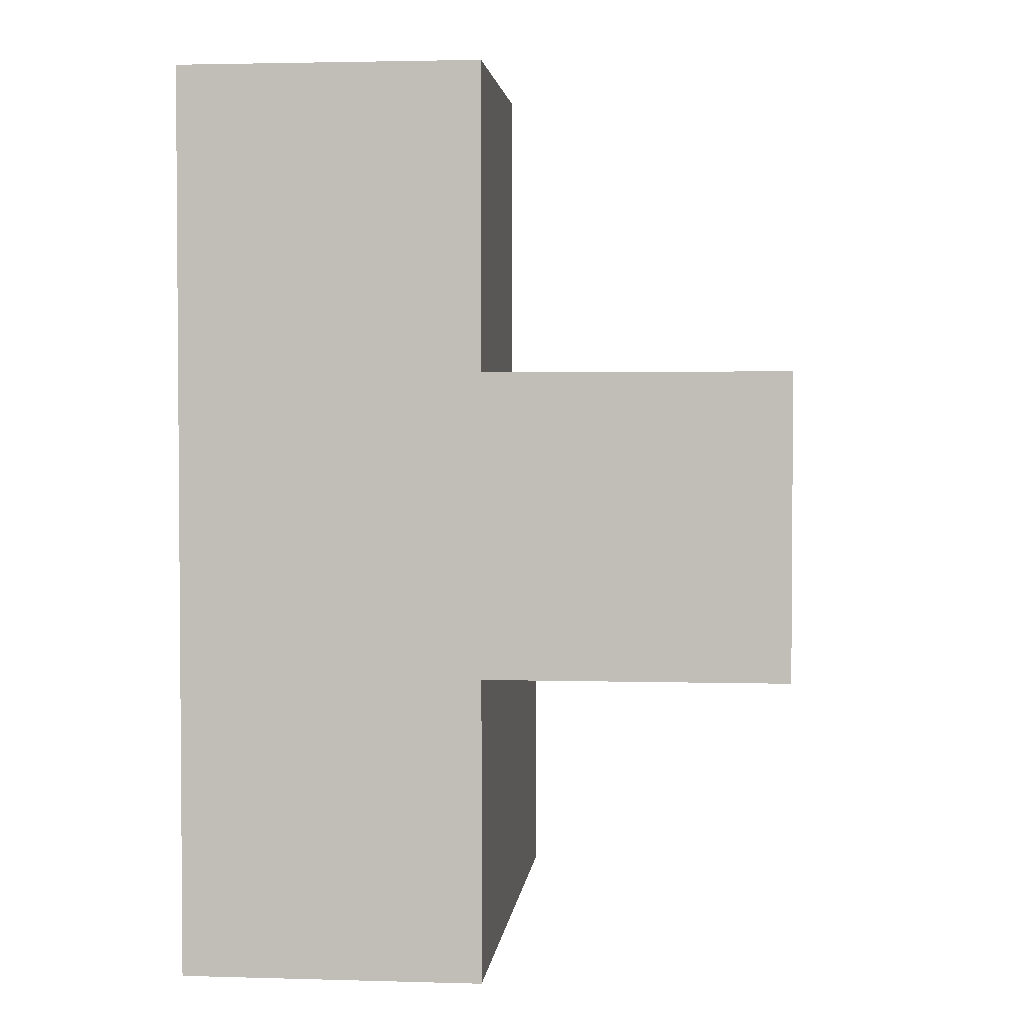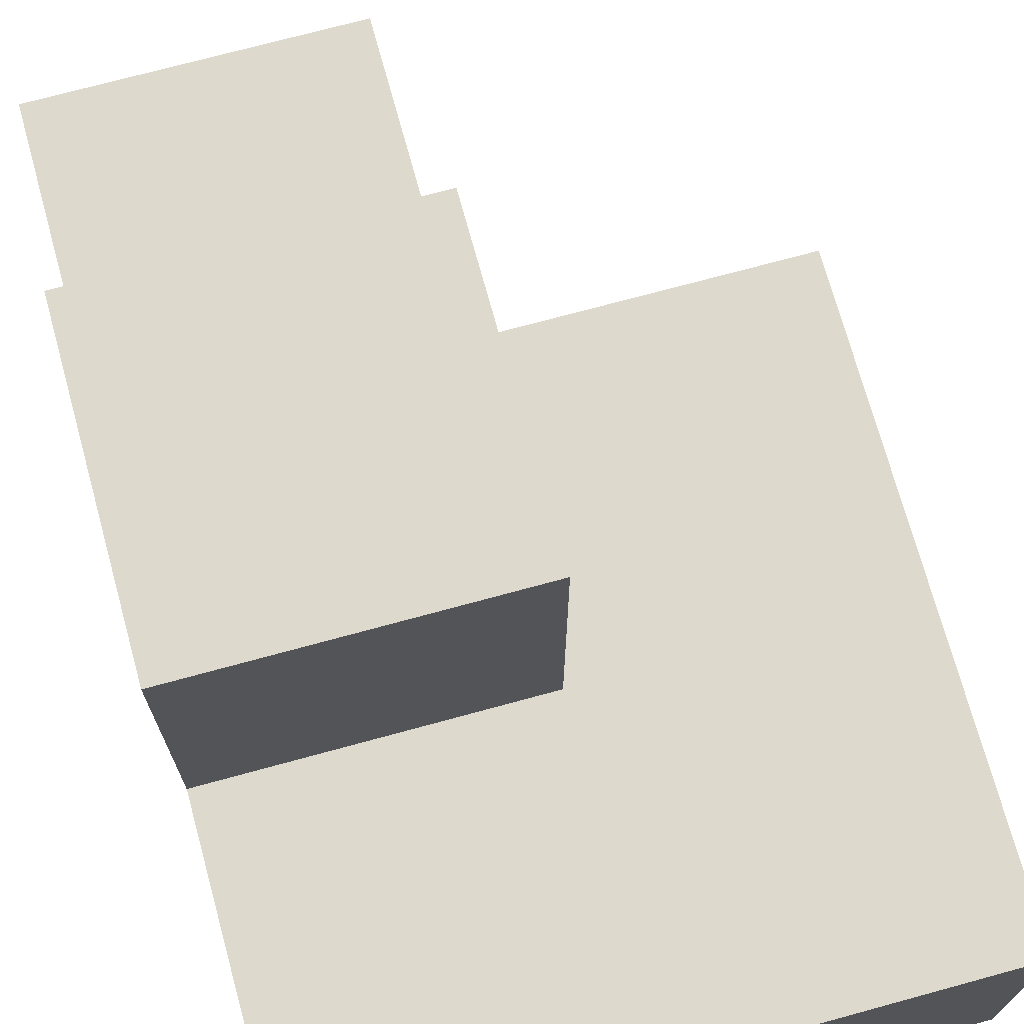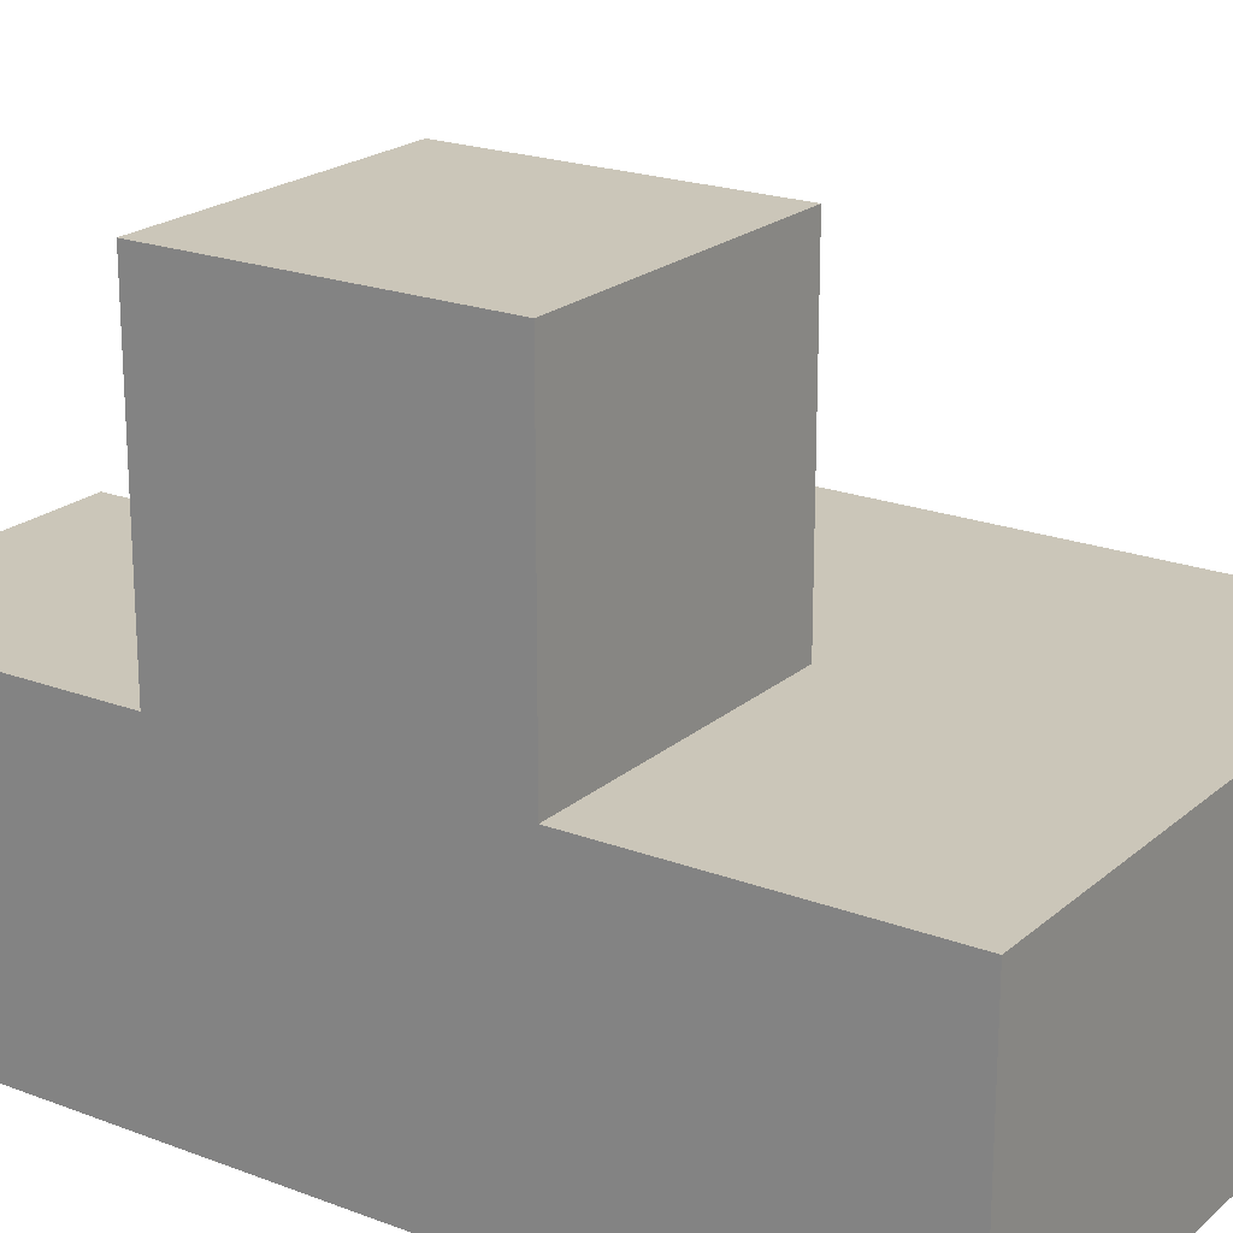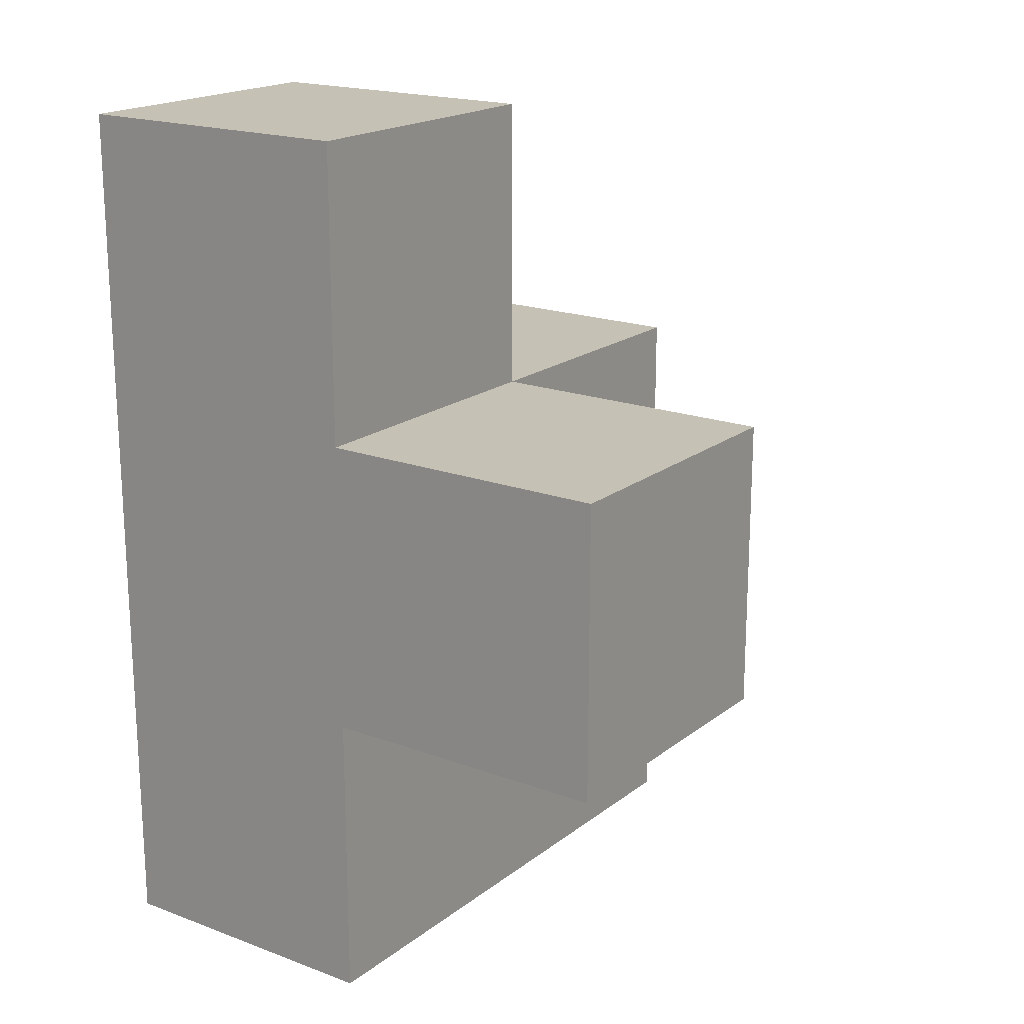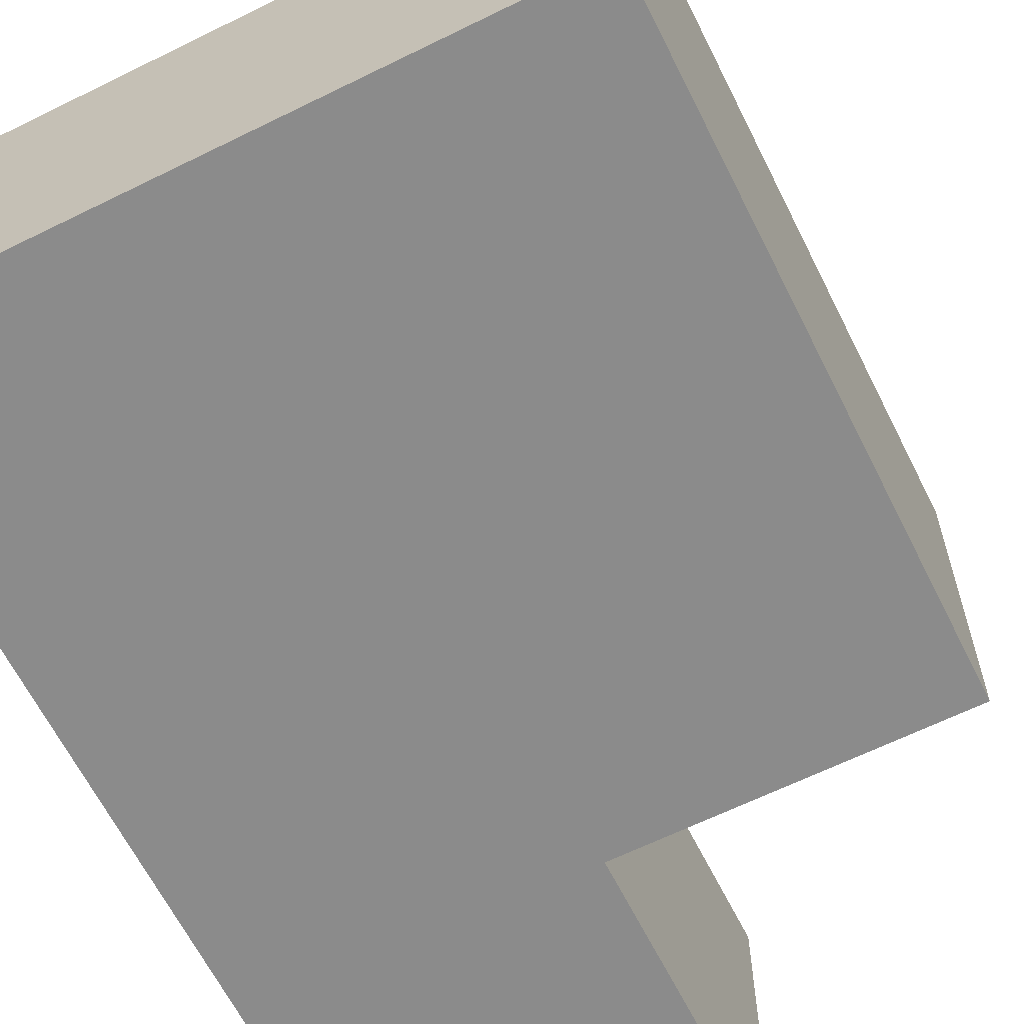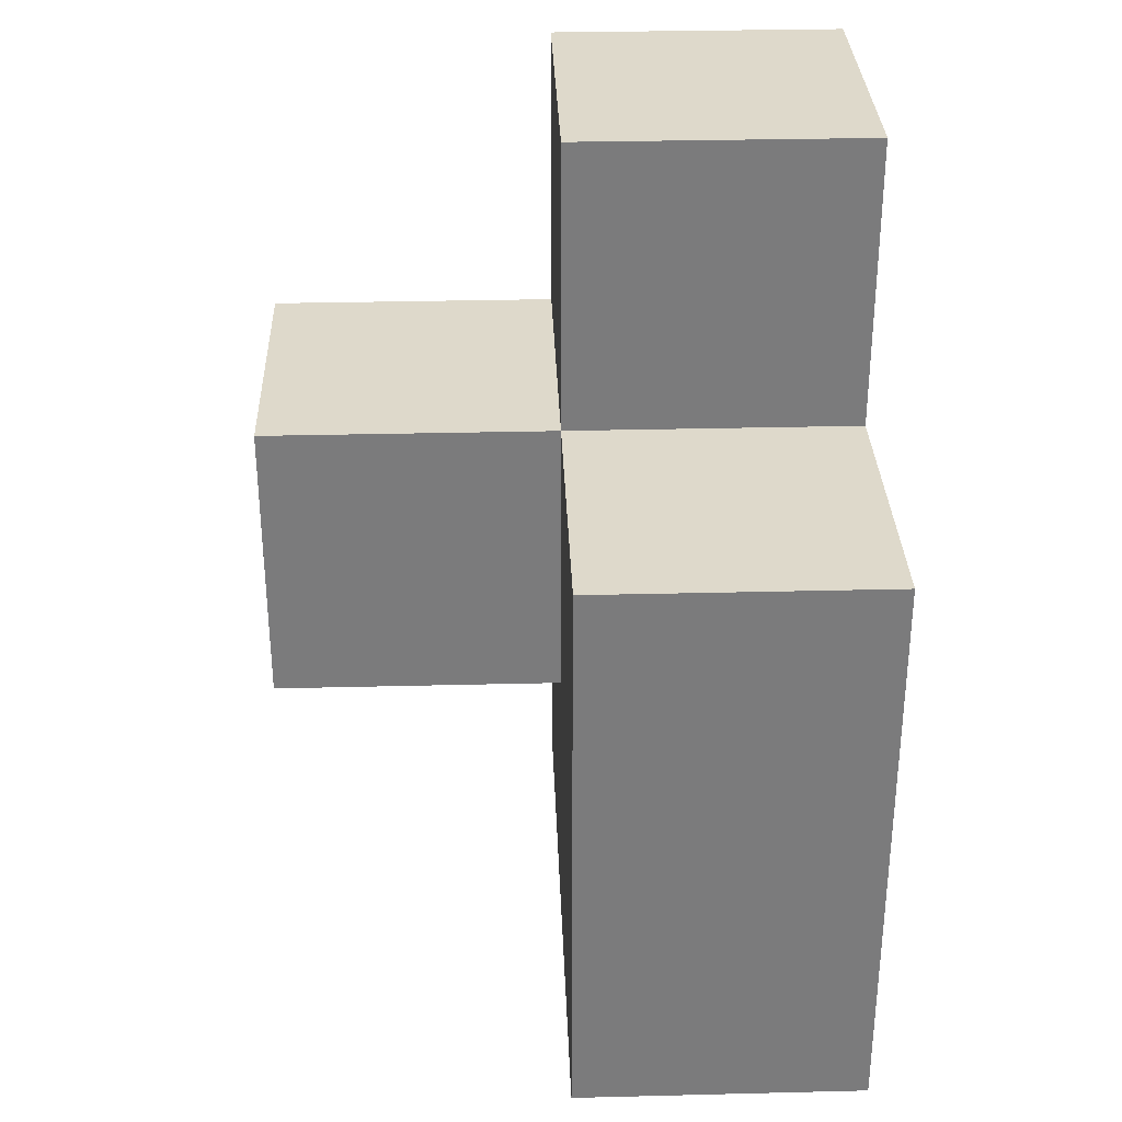
<metadata>
{"format":"obj","ext":"obj","renderer":"f3d","projection":"perspective","resolution":1024,"background":"white","views":[{"elev":2.7,"azim":-84.3,"up":"+Y"},{"elev":71.9,"azim":-15.3,"up":"+Z"},{"elev":20.9,"azim":-55.8,"up":"+Z"},{"elev":18.8,"azim":-54.7,"up":"+Y"},{"elev":-63.8,"azim":26.5,"up":"+Z"},{"elev":31.7,"azim":88.0,"up":"+Y"}]}
</metadata>
<code>
v 2.008 1.994 1.987
v 2.008 1.004 0.007308
v 3.988 0.01385 0.9973
v 3.988 1.994 0.9973
v 2.998 1.994 0.9973
v 2.998 1.004 1.987
v 2.008 2.984 0.007308
v 2.998 0.01385 0.007308
v 3.988 0.01385 0.007308
v 2.008 0.01385 0.9973
v 2.008 1.004 1.987
v 3.988 1.994 0.007308
v 2.008 1.994 0.9973
v 2.998 1.004 0.9973
v 2.998 1.994 0.007308
v 2.998 2.984 0.9973
v 3.988 1.004 0.9973
v 2.008 0.01385 0.007308
v 2.008 1.994 0.007308
v 2.008 1.004 0.9973
v 2.998 1.994 1.987
v 2.998 1.004 0.007308
v 2.998 2.984 0.007308
v 3.988 1.004 0.007308
v 2.008 2.984 0.9973
v 2.998 0.01385 0.9973
f 22 2 15
f 19 15 2
f 19 2 13
f 20 13 2
f 15 19 23
f 7 23 19
f 13 5 25
f 16 25 5
f 23 7 16
f 25 16 7
f 7 19 25
f 13 25 19
f 15 23 5
f 16 5 23
f 24 22 12
f 15 12 22
f 14 17 5
f 4 5 17
f 12 15 4
f 5 4 15
f 24 12 17
f 4 17 12
f 11 6 1
f 21 1 6
f 20 14 11
f 6 11 14
f 5 13 21
f 1 21 13
f 13 20 1
f 11 1 20
f 14 5 6
f 21 6 5
f 9 8 24
f 22 24 8
f 26 3 14
f 17 14 3
f 8 9 26
f 3 26 9
f 9 24 3
f 17 3 24
f 8 18 22
f 2 22 18
f 10 26 20
f 14 20 26
f 18 8 10
f 26 10 8
f 2 18 20
f 10 20 18

</code>
